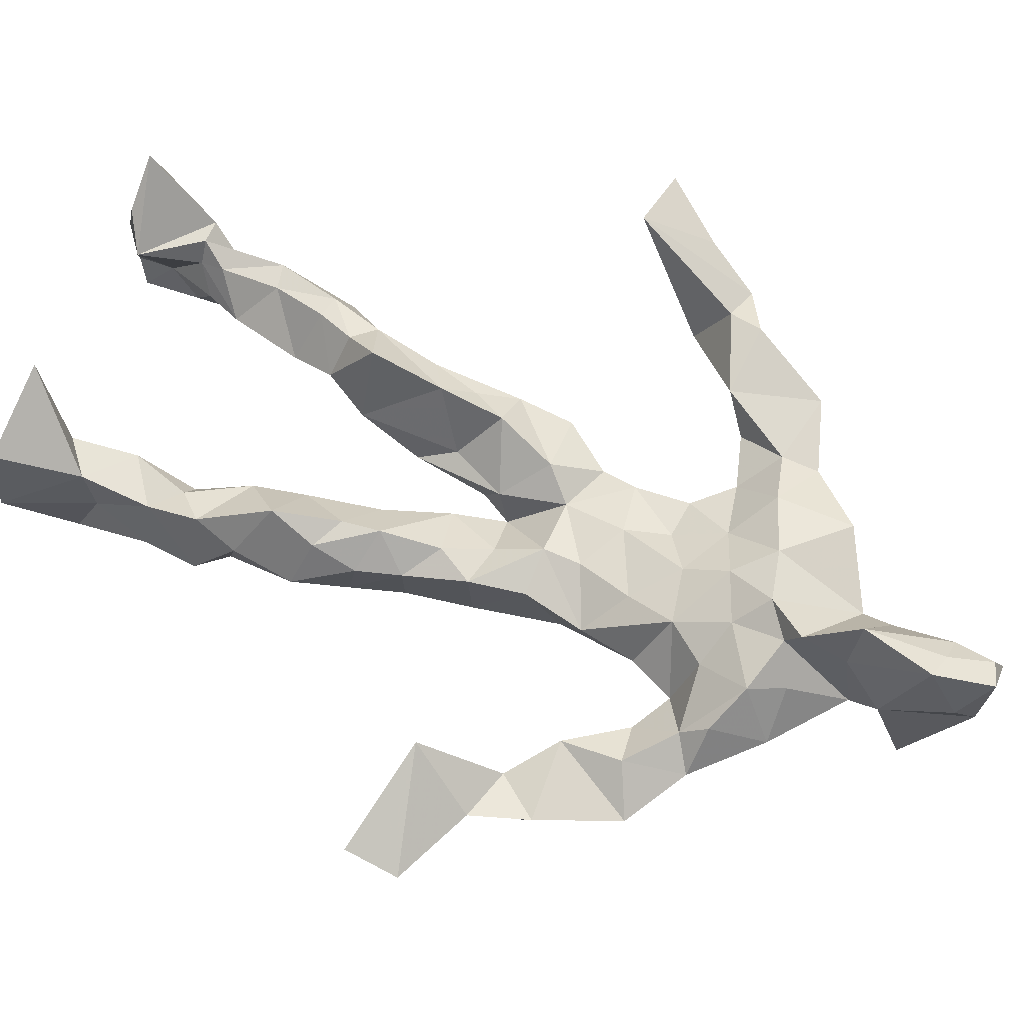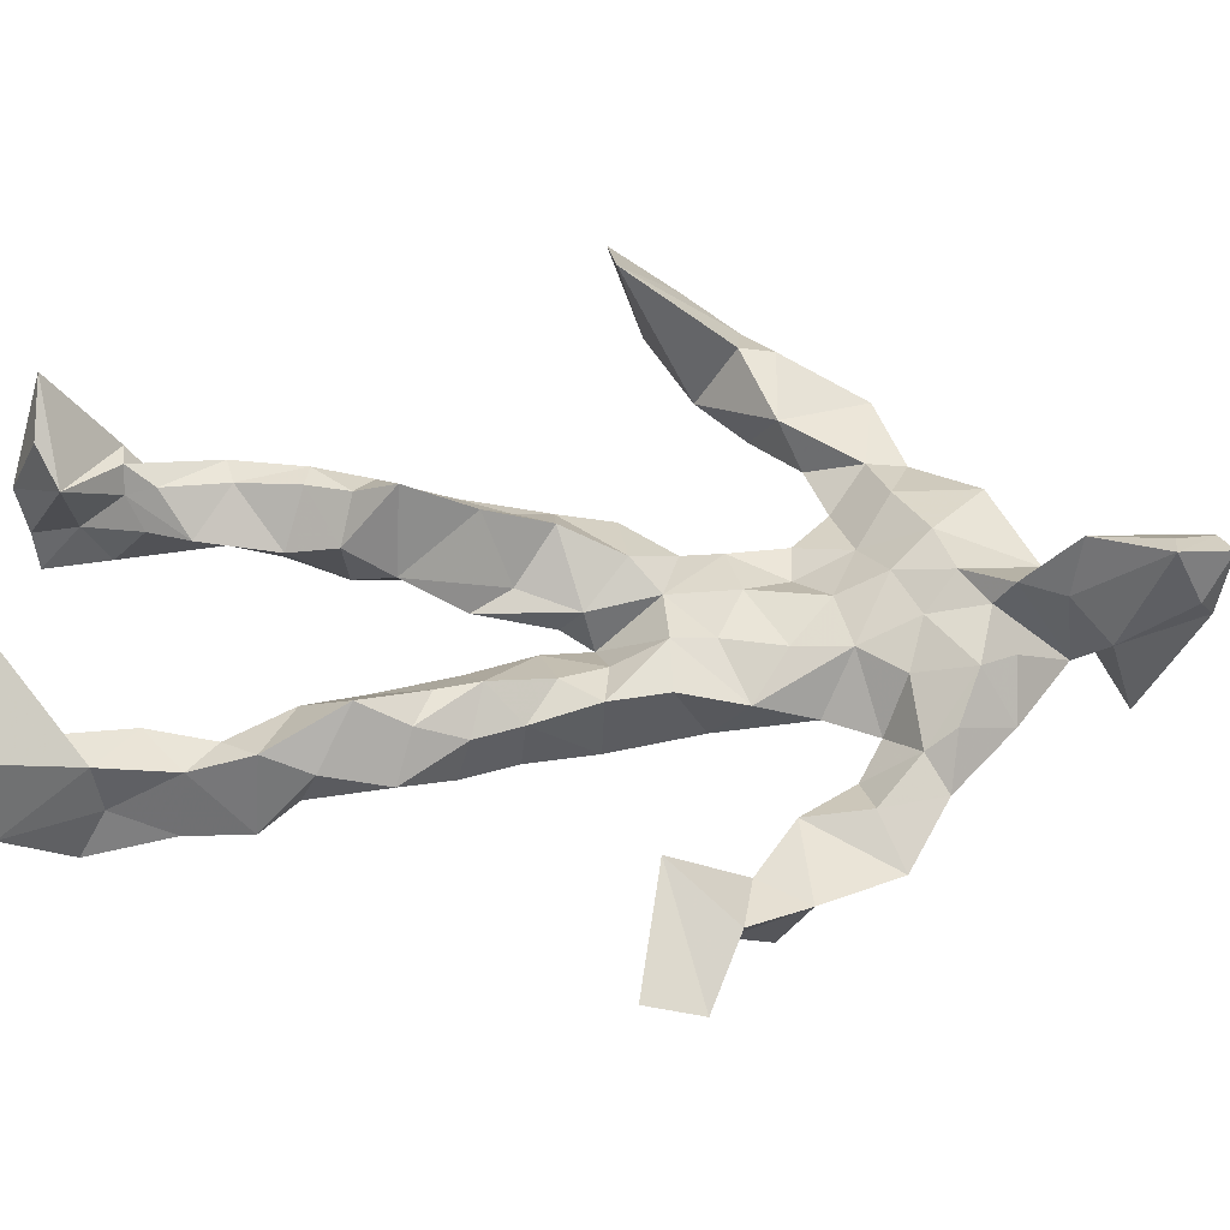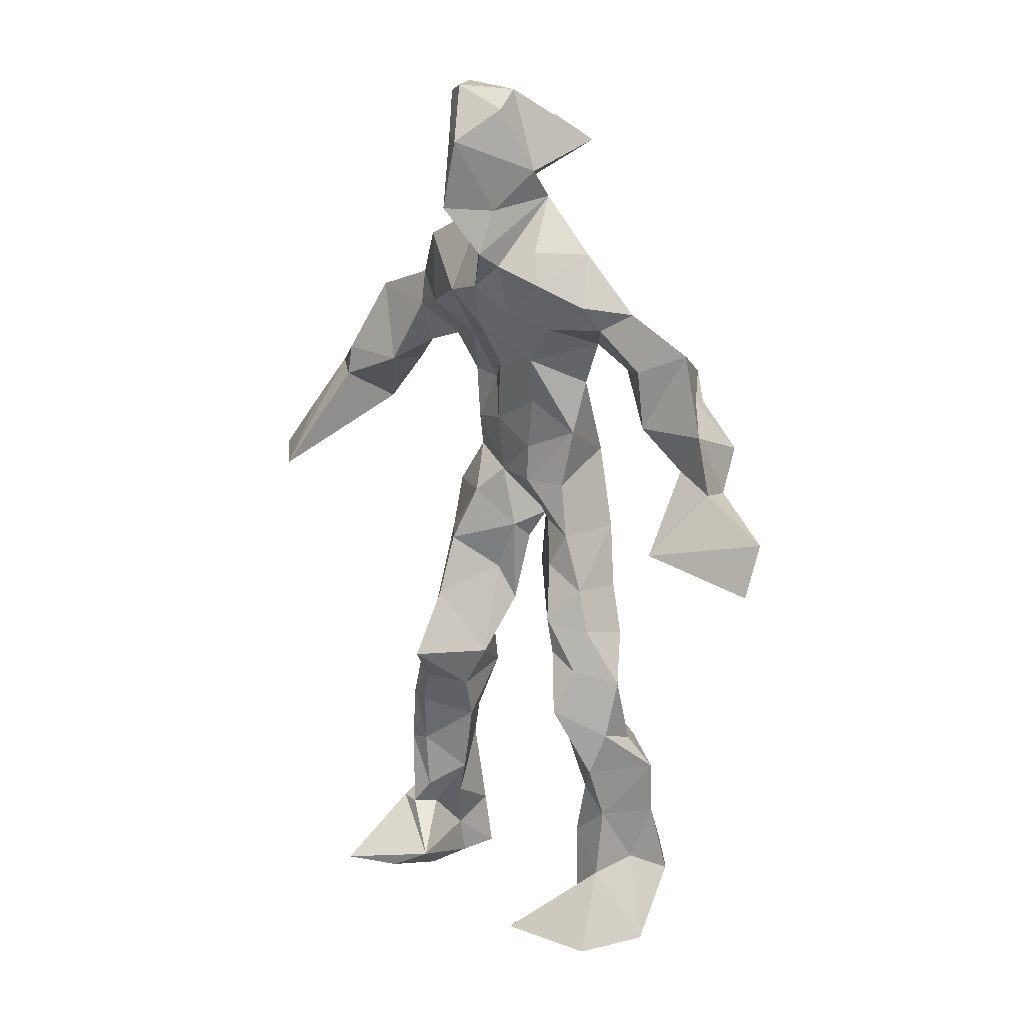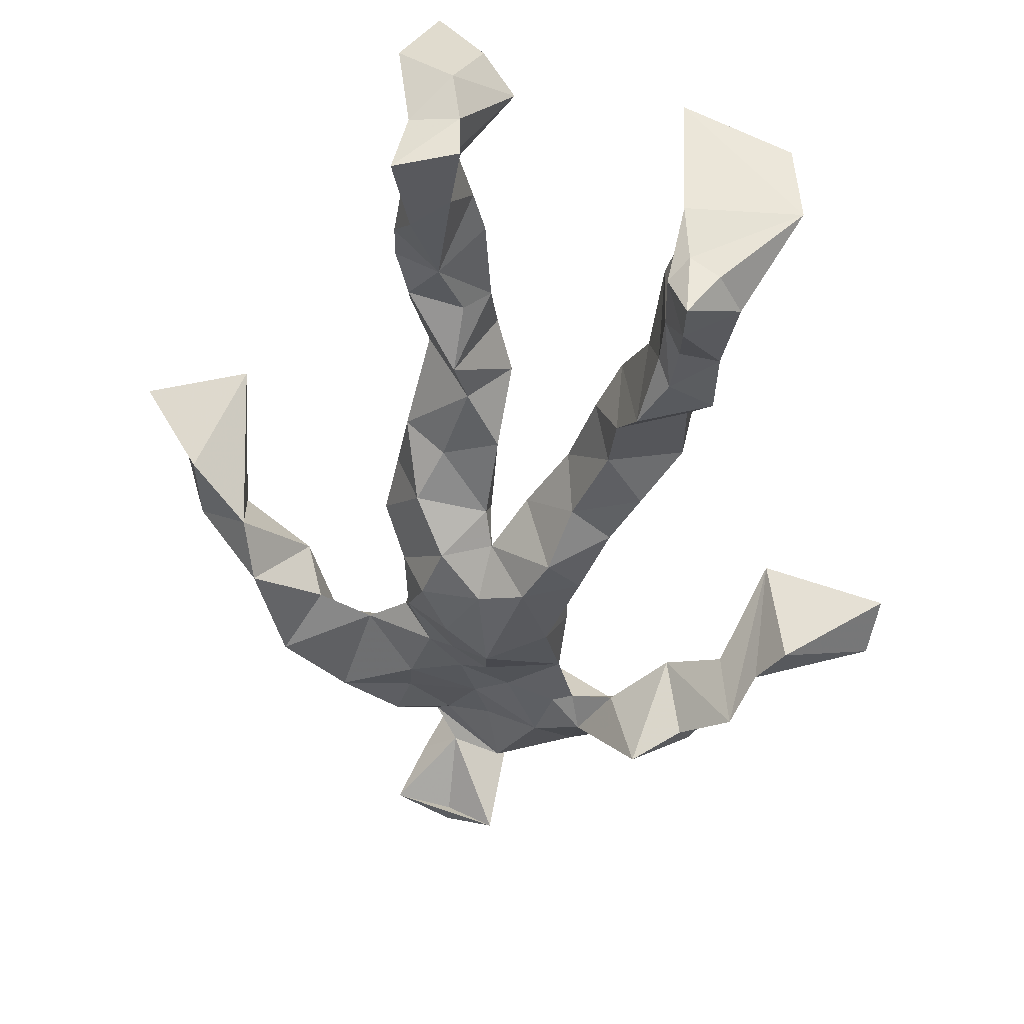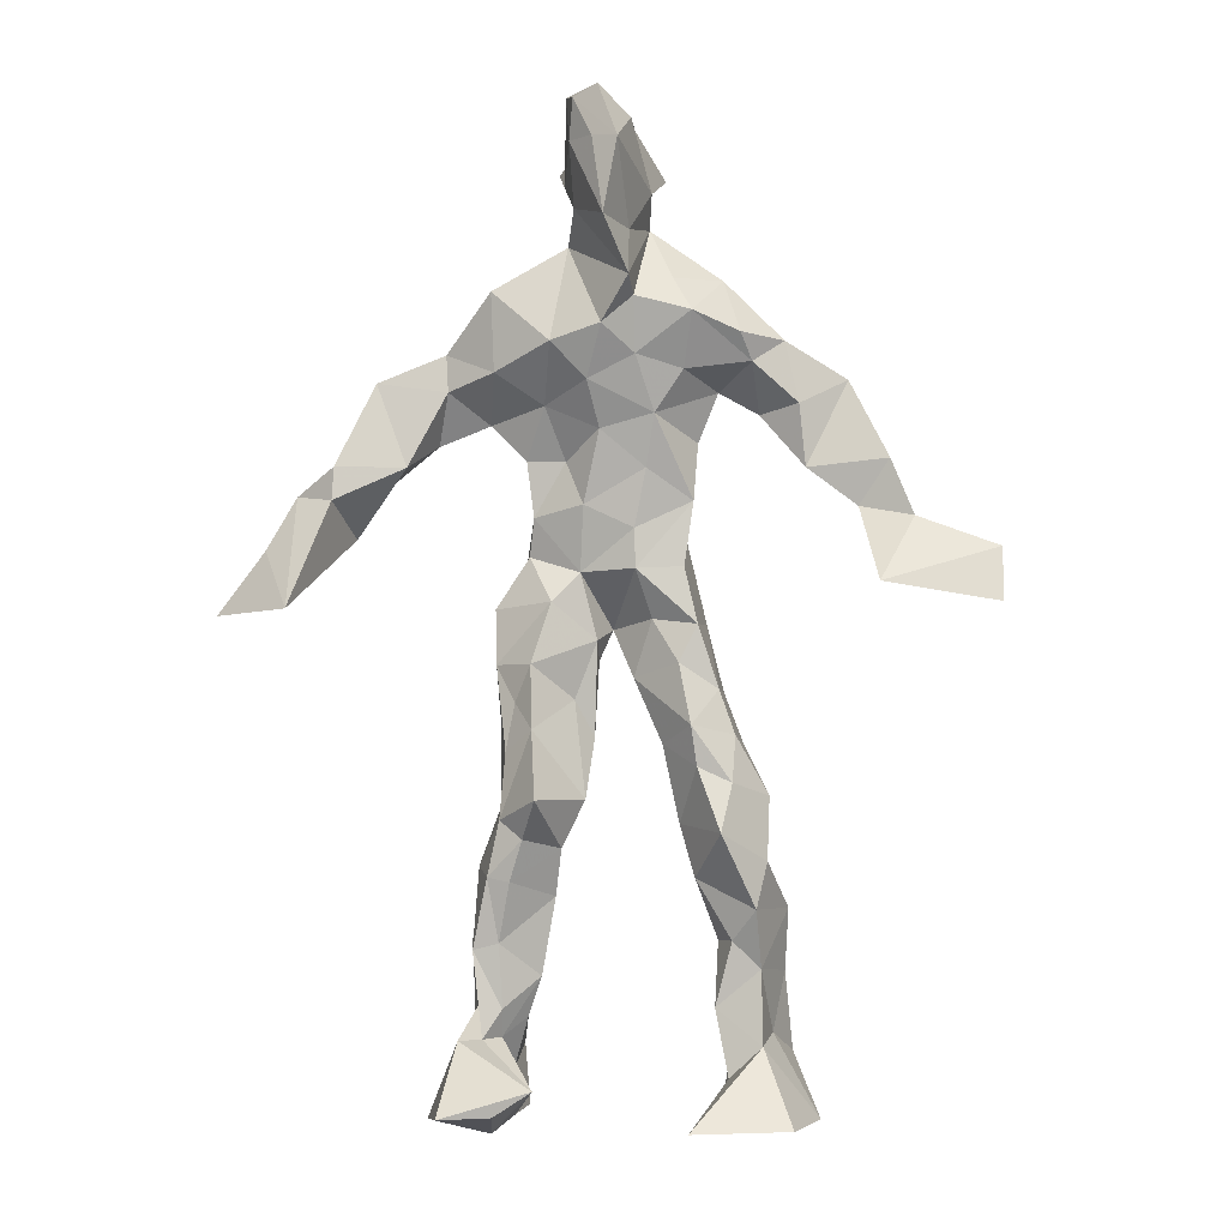
<metadata>
{"format":"obj","ext":"obj","renderer":"f3d","projection":"perspective","resolution":1024,"background":"white","views":[{"elev":56.3,"azim":117.3,"up":"+Z"},{"elev":39.6,"azim":89.2,"up":"+Z"},{"elev":20.8,"azim":61.0,"up":"+Y"},{"elev":-39.8,"azim":-6.3,"up":"+Z"},{"elev":0.2,"azim":20.0,"up":"+Y"}]}
</metadata>
<code>
v 0.1111 -0.5448 0.07763
v -0.1266 -0.05114 0.03262
v -0.09938 -0.144 0.07325
v 0.1315 -0.1263 -0.02451
v -0.1409 -0.455 0.1079
v -0.362 0.07483 0.128
v 0.06801 0.3244 -0.04974
v 0.1123 -0.5225 -0.1059
v -0.0483 -0.5014 0.1233
v 0.1433 0.3116 -0.004063
v -0.03754 0.5647 0.05099
v 0.07697 -0.007737 -0.09266
v -0.05018 -0.3016 0.04837
v 0.1166 0.3691 -0.02877
v -0.1535 -0.4462 0.03263
v 0.1128 -0.07664 -0.0245
v -0.1005 -0.4526 0.0796
v -0.09465 0.3687 -0.0002791
v 0.03819 0.1658 0.004274
v -0.1137 -0.5591 0.07831
v -0.03126 0.3769 0.01222
v -0.02883 0.0324 -0.08878
v 0.03659 1.905e-05 -0.02045
v -0.09598 -0.2162 0.09924
v -0.1678 -0.526 -0.01889
v -0.08509 0.2709 -0.01458
v 0.1118 -0.4713 -0.1575
v 0.04565 0.5089 0.1167
v -0.1432 -0.4387 -0.004163
v 0.4123 0.0793 -0.0889
v 0.1012 -0.3551 -0.05747
v -0.3011 0.01169 0.2002
v 0.1392 -0.5242 -0.1302
v 0.07452 0.05802 -0.01909
v -0.04128 -0.191 0.135
v -0.1762 0.2497 0.05225
v 0.05576 -0.1131 -0.07739
v 0.157 -0.4583 -0.08296
v -0.06317 -0.1184 0.08783
v -0.04296 -0.08891 0.009693
v -0.005361 0.1843 -0.06863
v -0.06584 -0.2356 0.1081
v 0.01244 0.5134 0.1059
v 0.2903 0.1762 -0.0811
v 0.07374 -0.04724 -0.001715
v 0.2657 0.1454 -0.1509
v -0.139 0.2139 0.01763
v 0.1341 -0.1775 -0.004995
v 0.3187 0.1129 -0.07756
v -0.04487 0.1637 -0.05704
v 0.02604 0.05586 0.004801
v 0.107 -0.4259 -0.02796
v -0.0787 -0.3049 0.02103
v -0.01879 0.5157 -0.06007
v 0.1169 -0.3666 -0.1245
v -0.03865 0.05128 0.003863
v -0.29 0.1678 0.105
v -0.2759 0.1423 0.005028
v 0.09323 -0.3125 -0.124
v -0.06202 0.01927 0.0321
v -0.1045 -0.05542 -0.02513
v -0.02137 0.5119 0.08395
v 0.03402 0.427 -0.01981
v 0.2179 0.1946 -0.1349
v -0.08275 0.3216 0.00136
v 0.06654 -0.2254 -0.02627
v -0.08234 -0.2819 0.1037
v -0.3518 0.03877 0.07991
v 0.2302 0.201 -0.1159
v -0.02433 0.4429 0.06165
v 0.07561 0.3691 0.02323
v -0.07313 -0.009335 -0.06564
v -0.09513 -0.4206 0.09212
v -0.2152 0.1663 0.0765
v -0.08104 0.4972 -0.04292
v -0.3411 0.1348 0.09237
v -0.0825 -0.2451 -0.01043
v -0.1209 0.3576 0.0625
v -0.2349 0.2583 -0.003219
v 0.297 0.04149 -0.00991
v -0.09406 -0.09118 0.05876
v -0.01083 0.1231 -0.1017
v -0.1326 -0.2696 0.06739
v 0.1264 -0.352 -0.02857
v 0.163 -0.4651 -0.02503
v -0.06517 -0.3885 0.05173
v 0.04614 0.4627 0.00764
v 0.1571 -0.3828 -0.03758
v 0.4184 0.01968 -0.06639
v 0.03109 0.4906 -0.08403
v 0.255 0.1238 -0.08015
v -0.01369 0.2603 0.05147
v -0.01679 0.5495 0.006695
v -0.01726 -0.1957 0.04452
v -0.1077 -0.2776 0.1057
v 0.1074 -0.5344 -0.05266
v 0.01354 0.5583 0.01804
v -0.016 0.5583 0.08713
v -0.1214 -0.1129 0.03208
v -0.02977 0.2331 -0.0308
v -0.1982 0.1914 0.02574
v -0.1348 0.01004 0.01539
v 0.02404 0.1001 0.0027
v -0.09951 0.06815 0.001735
v -0.02876 -0.04674 -0.03007
v -0.1068 -0.4717 -0.003007
v 0.1786 0.3047 -0.05455
v -0.1307 -0.4146 0.06312
v -0.02085 -0.02357 -0.002494
v -0.182 0.2916 0.044
v 0.1447 0.225 -0.07025
v -0.09981 0.1749 0.009942
v 0.05273 0.09184 -0.08974
v 0.1299 -0.2299 0.02287
v -0.2905 0.1303 0.11
v -0.1524 -0.3548 0.04057
v 0.3137 0.05478 -0.1211
v 0.1175 -0.4229 -0.1338
v -0.03075 0.1258 0.01578
v -0.1351 -0.307 0.0348
v -0.1101 0.05877 -0.01616
v 0.02598 0.2416 -0.04635
v 0.08153 0.2631 -0.051
v 0.107 -0.5194 -0.1722
v -0.1266 -0.3573 0.1004
v -0.07083 0.2337 0.02983
v -0.1255 -0.5218 0.2037
v 0.08597 -0.2839 -0.02157
v 0.09372 -0.5042 -0.1204
v 0.1 0.3332 0.03173
v -0.08171 -0.4339 0.05002
v 0.08035 0.1939 -0.04971
v -0.1091 -0.3623 0.01158
v 0.03711 0.5401 0.04943
v -0.1529 -0.5313 0.04169
v 0.08125 -0.2645 -0.0913
v -0.1172 0.2691 0.063
v -0.4082 0.003046 0.1538
v -0.1047 -0.4995 0.03927
v 0.2175 -0.5468 -0.06216
v -0.1054 -0.5468 0.03165
v -0.09844 -0.3495 0.09462
v 0.1214 -0.5024 -0.05609
v -0.05914 0.08729 -0.09101
v 0.09728 -0.1598 0.006469
v 0.03851 0.287 0.04105
v 0.1614 -0.1937 -0.05421
v 0.01435 0.3557 -0.007516
v 0.0492 -0.1376 -0.01898
v 0.08144 0.1299 -0.03067
v -0.075 -0.04849 0.06113
v 0.08302 0.2718 0.008654
v 0.03239 0.4269 0.1254
v -0.08123 -0.1064 -0.002422
v 0.2402 0.263 -0.09281
v -0.09995 0.1153 -0.03677
v -0.02521 -0.1304 -0.006183
v 0.1012 -0.4444 -0.1148
v -0.06326 -0.1905 0.004741
v -0.2561 0.2607 0.06705
v 0.09123 -0.004964 -0.01552
v -0.2917 0.08822 0.04181
v 0.08209 -0.1991 -0.07702
v 0.165 -0.4863 -0.1344
v 0.1046 -0.3852 -0.1057
v 0.05147 0.2245 0.01468
v 0.1137 0.2832 -0.07398
v -0.0907 0.1115 0.01097
v -0.1126 -0.452 0.1069
v -0.03793 -0.2478 0.0632
v -0.1057 -0.2044 0.07026
v 0.2013 0.1661 -0.05827
v -0.1566 -0.4024 0.02499
v 0.1505 -0.2813 -0.07902
v 0.03863 0.4179 0.06048
v 0.195 0.2363 -0.05394
v 0.1243 -0.1407 -0.08005
v 0.158 -0.3153 -0.01592
v 0.1259 -0.5009 -0.01803
v 0.1496 0.2811 -0.02723
v -0.1616 0.3195 -0.005044
v -0.006914 0.2955 -0.01957
v 0.01443 0.5702 0.09296
v 0.1028 0.2494 -0.05315
v 0.01568 -0.001299 -0.1085
v 0.03763 -0.05265 -0.1065
v 0.009926 0.3187 0.07107
v -0.01936 -0.01298 -0.04987
v -0.04313 0.4059 0.02954
v 0.1648 -0.264 -0.03535
v -0.008298 0.2082 0.02572
v 0.2884 0.09957 -0.1206
v 0.1628 -0.3924 -0.1103
v -0.08144 -0.5255 0.1552
v -0.165 -0.5352 0.1329
v -0.05553 0.1734 0.004385
v 0.09967 -0.08216 -0.08358
v 0.04636 0.3676 0.08404
v -0.01814 0.4293 0.0009615
v 0.09229 -0.1143 0.01181
v 0.166 0.2159 -0.161
v -0.04811 0.3009 0.07332
v 0.1686 -0.322 -0.1042
v 0.04197 0.3482 0.05583
v -0.05259 0.4733 0.01529
v -0.0698 0.192 -0.02663
v 0.2128 -0.5445 0.02527
v -0.1038 -0.5419 -0.01104
v 0.01346 -0.06528 -0.02507
v -0.08955 0.04478 -0.07352
f 67 142 13
f 184 167 111
f 120 53 133
f 10 130 180
f 59 165 31
f 64 69 46
f 122 41 100
f 144 82 22
f 149 163 66
f 51 150 103
f 11 183 97
f 128 114 66
f 6 32 76
f 45 200 16
f 51 161 34
f 179 96 1
f 134 97 183
f 152 146 166
f 189 78 202
f 92 187 202
f 34 113 150
f 91 49 44
f 151 109 60
f 139 106 131
f 102 61 2
f 44 172 91
f 141 9 20
f 81 39 151
f 91 172 46
f 135 25 141
f 210 144 22
f 196 126 112
f 65 21 182
f 30 49 80
f 161 45 16
f 12 113 34
f 202 187 189
f 116 108 125
f 18 181 78
f 180 111 176
f 101 36 74
f 20 194 127
f 89 30 80
f 64 201 69
f 13 142 86
f 119 19 191
f 112 156 168
f 182 122 100
f 41 132 82
f 198 63 175
f 197 177 37
f 2 61 99
f 131 17 139
f 46 69 44
f 206 26 100
f 79 58 160
f 96 8 140
f 73 125 169
f 24 83 95
f 124 129 27
f 88 38 193
f 7 63 14
f 84 178 128
f 208 139 141
f 177 147 163
f 72 105 61
f 163 37 177
f 182 7 122
f 186 12 197
f 59 203 55
f 164 140 33
f 94 40 39
f 48 145 114
f 92 126 191
f 17 169 9
f 11 62 98
f 9 5 127
f 96 140 1
f 65 26 181
f 36 137 110
f 15 108 173
f 101 47 36
f 93 90 75
f 33 8 124
f 199 70 205
f 198 70 189
f 5 15 135
f 172 44 155
f 153 62 70
f 39 24 35
f 165 55 158
f 13 170 67
f 157 40 94
f 151 39 40
f 191 166 92
f 158 143 52
f 171 83 24
f 144 50 82
f 208 141 25
f 119 103 19
f 167 14 107
f 123 122 7
f 58 101 74
f 38 140 164
f 110 78 181
f 147 48 190
f 155 44 69
f 34 150 51
f 97 90 93
f 173 116 133
f 46 172 64
f 5 9 169
f 40 109 151
f 17 9 139
f 53 77 13
f 31 84 128
f 27 193 164
f 194 9 127
f 121 72 102
f 171 99 159
f 148 182 21
f 137 78 110
f 135 15 25
f 210 156 144
f 3 24 39
f 152 166 184
f 56 104 60
f 84 31 52
f 132 113 82
f 207 1 140
f 23 188 209
f 171 3 99
f 87 63 199
f 56 103 119
f 125 120 116
f 32 115 76
f 4 16 200
f 99 61 154
f 6 76 68
f 60 2 151
f 160 36 110
f 66 114 145
f 187 198 189
f 192 46 44
f 129 143 158
f 112 126 47
f 148 7 182
f 169 125 108
f 53 13 133
f 117 89 80
f 86 17 131
f 159 77 171
f 129 96 143
f 191 196 119
f 53 120 77
f 137 47 126
f 10 180 107
f 93 205 11
f 22 82 185
f 196 191 126
f 2 99 3
f 149 209 37
f 170 42 67
f 210 72 121
f 11 97 93
f 197 12 16
f 145 48 200
f 143 96 179
f 69 201 155
f 204 130 63
f 118 193 27
f 49 91 80
f 147 174 163
f 158 52 165
f 184 166 132
f 189 70 199
f 55 118 158
f 32 162 115
f 167 123 7
f 13 86 133
f 62 205 70
f 118 55 193
f 189 63 21
f 136 163 174
f 135 20 195
f 50 100 41
f 181 26 47
f 192 80 46
f 33 124 164
f 4 200 48
f 206 50 156
f 29 106 25
f 65 181 18
f 60 109 56
f 18 21 65
f 45 23 209
f 3 39 81
f 22 185 188
f 207 85 1
f 128 178 114
f 176 172 155
f 195 5 135
f 195 127 5
f 198 187 204
f 88 203 178
f 134 87 97
f 111 167 201
f 12 161 16
f 74 36 160
f 197 37 186
f 192 49 30
f 87 199 90
f 209 200 45
f 94 35 170
f 106 139 208
f 105 109 157
f 122 123 132
f 179 1 85
f 107 176 155
f 140 8 33
f 133 116 120
f 19 150 166
f 87 90 97
f 203 59 174
f 125 73 142
f 34 161 12
f 109 105 188
f 134 28 87
f 46 80 91
f 108 15 5
f 99 154 159
f 43 153 28
f 76 58 162
f 71 63 130
f 81 151 2
f 16 177 197
f 104 56 168
f 21 18 189
f 121 168 156
f 104 102 60
f 115 74 57
f 168 121 104
f 23 161 51
f 188 23 51
f 47 79 181
f 10 107 14
f 113 185 82
f 107 201 167
f 186 185 12
f 169 108 5
f 203 193 55
f 124 8 129
f 114 178 190
f 143 179 52
f 98 183 11
f 141 20 135
f 63 189 199
f 67 42 95
f 102 104 121
f 150 113 132
f 183 28 134
f 77 83 171
f 131 106 133
f 184 123 167
f 42 24 95
f 64 172 201
f 15 173 29
f 66 136 128
f 79 101 58
f 45 161 23
f 188 56 109
f 174 147 190
f 86 73 17
f 192 30 117
f 6 138 32
f 129 158 27
f 173 133 29
f 146 92 166
f 202 137 126
f 54 75 90
f 170 77 94
f 163 136 66
f 149 66 145
f 204 63 198
f 28 98 43
f 26 206 47
f 204 146 130
f 159 94 77
f 169 17 73
f 205 93 75
f 142 73 86
f 160 110 79
f 177 4 147
f 186 209 188
f 100 26 182
f 55 165 59
f 61 105 154
f 42 170 35
f 25 106 208
f 152 130 146
f 203 88 193
f 195 20 127
f 29 133 106
f 206 100 50
f 163 149 37
f 140 38 85
f 136 174 59
f 48 147 4
f 157 94 159
f 50 41 82
f 176 107 180
f 83 77 120
f 81 2 3
f 27 164 124
f 183 98 28
f 61 102 72
f 132 41 122
f 38 164 193
f 67 95 142
f 80 192 117
f 178 84 88
f 13 77 170
f 199 54 90
f 198 153 70
f 123 184 132
f 188 72 22
f 115 57 76
f 19 103 150
f 74 162 58
f 71 14 63
f 52 85 88
f 62 11 205
f 153 175 28
f 196 168 119
f 89 117 30
f 174 190 203
f 114 190 48
f 198 175 153
f 103 56 51
f 57 58 76
f 119 168 56
f 56 188 51
f 148 63 7
f 31 165 52
f 157 109 40
f 152 180 130
f 68 138 6
f 207 140 85
f 36 47 137
f 132 166 150
f 176 111 172
f 75 54 199
f 42 35 24
f 85 52 179
f 159 154 157
f 68 162 32
f 14 167 7
f 142 95 125
f 32 138 68
f 172 111 201
f 15 29 25
f 141 139 9
f 188 105 72
f 178 203 190
f 155 201 107
f 156 50 144
f 210 22 72
f 110 181 79
f 160 57 74
f 182 26 65
f 10 14 130
f 128 136 59
f 121 156 210
f 184 180 152
f 76 162 68
f 71 130 14
f 62 43 98
f 157 154 105
f 206 156 112
f 194 20 9
f 202 126 92
f 37 209 186
f 8 96 129
f 87 28 175
f 192 44 49
f 112 47 206
f 145 200 149
f 125 83 120
f 87 175 63
f 149 200 209
f 43 62 153
f 204 187 146
f 95 83 125
f 115 162 74
f 88 84 52
f 4 177 16
f 185 113 12
f 186 188 185
f 2 60 102
f 57 160 58
f 148 21 63
f 38 88 85
f 86 131 133
f 137 202 78
f 75 199 205
f 101 79 47
f 92 146 187
f 59 31 128
f 184 111 180
f 108 116 173
f 24 3 171
f 112 168 196
f 191 19 166
f 35 94 39
f 158 118 27
f 189 18 78

</code>
